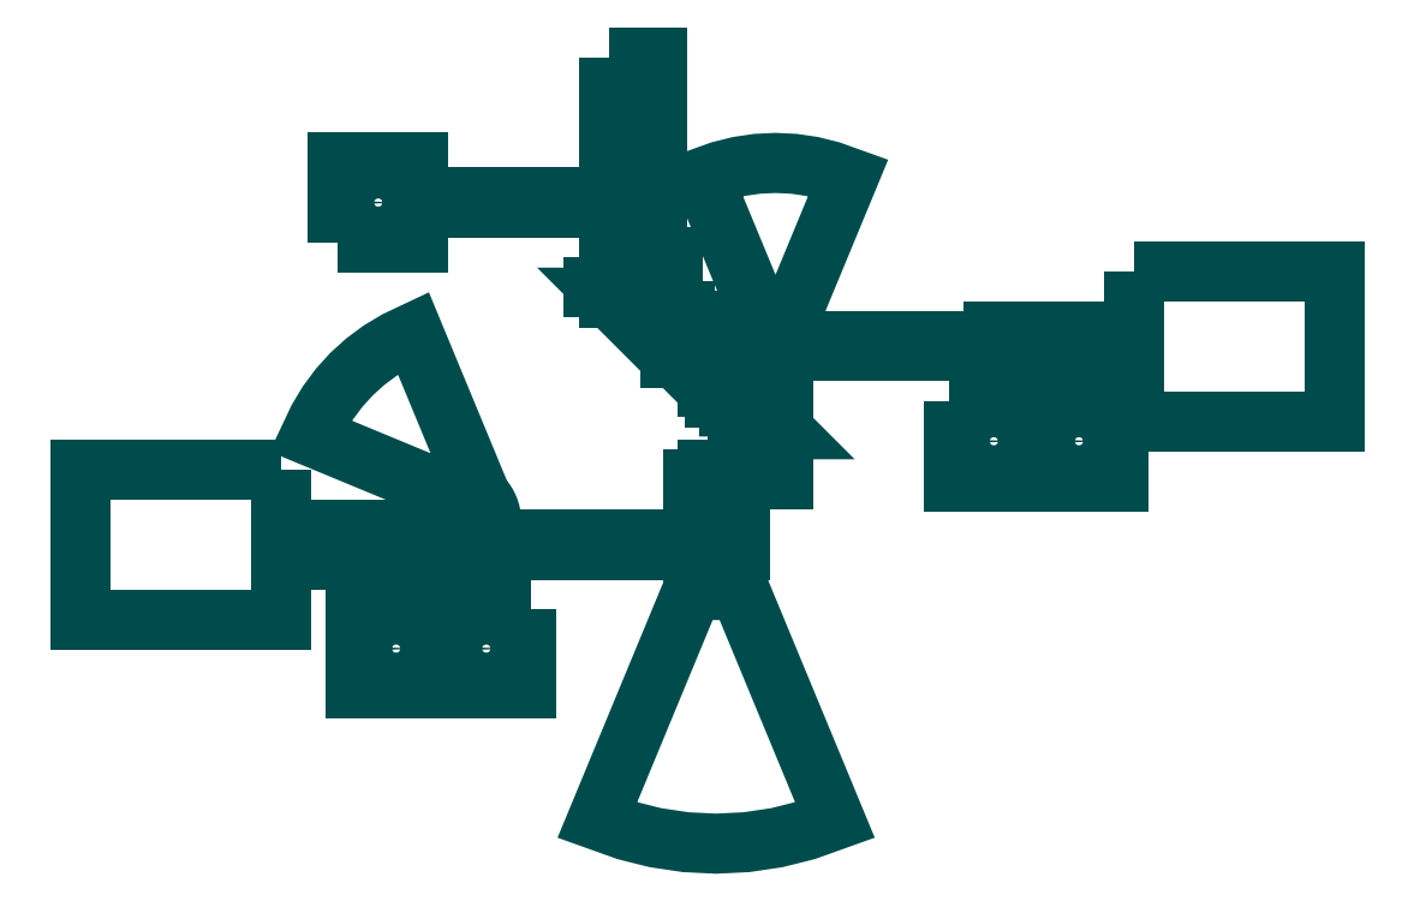
<metadata>
{"format":"dxf","ext":"dxf","renderer":"ezdxf+matplotlib","layout":"modelspace","background":"white","min_lineweight":24,"dpi":150}
</metadata>
<code>
0
SECTION
2
ENTITIES
0
POLYLINE
8
Copper
70
1
66
1
0
VERTEX
8
Copper
10
1862
20
590.7
0
VERTEX
8
Copper
10
1909
20
590.7
0
VERTEX
8
Copper
10
1909
20
580.7
0
VERTEX
8
Copper
10
1862
20
580.7
0
SEQEND
0
POLYLINE
8
Copper
70
1
66
1
0
VERTEX
8
Copper
10
1862
20
590.7
0
VERTEX
8
Copper
10
1671
20
590.7
0
VERTEX
8
Copper
10
1671
20
580.7
0
VERTEX
8
Copper
10
1862
20
580.7
0
SEQEND
0
POLYLINE
8
Copper
70
1
66
1
0
VERTEX
8
Copper
10
1591
20
545.7
0
VERTEX
8
Copper
10
1671
20
545.7
0
VERTEX
8
Copper
10
1671
20
625.7
0
VERTEX
8
Copper
10
1591
20
625.7
0
SEQEND
0
POLYLINE
8
Copper
70
1
66
1
0
VERTEX
8
Copper
10
1845
20
530.7
0
VERTEX
8
Copper
10
1845
20
500.7
0
VERTEX
8
Copper
10
1925
20
500.7
0
VERTEX
8
Copper
10
1925
20
530.7
0
SEQEND
0
POLYLINE
8
Copper
70
1
66
1
0
VERTEX
8
Copper
10
1862
20
500.7
0
VERTEX
8
Copper
10
1862
20
490.7
0
VERTEX
8
Copper
10
1909
20
490.7
0
VERTEX
8
Copper
10
1909
20
500.7
0
SEQEND
0
POLYLINE
8
Copper
70
1
66
1
0
VERTEX
8
Copper
10
1922
20
430.3
0
VERTEX
8
Copper
10
1862
20
490.7
0
VERTEX
8
Copper
10
1909
20
490.7
0
VERTEX
8
Copper
10
1909
20
477.3
0
VERTEX
8
Copper
10
1922
20
477.3
0
SEQEND
0
POLYLINE
8
Copper
70
1
66
1
0
VERTEX
8
Copper
10
1862
20
580.7
0
VERTEX
8
Copper
10
1862
20
530.7
0
VERTEX
8
Copper
10
1909
20
530.7
0
VERTEX
8
Copper
10
1909
20
580.7
0
SEQEND
0
POLYLINE
8
Copper
70
1
66
1
0
VERTEX
8
Copper
10
1862
20
610.7
0
VERTEX
8
Copper
10
1862
20
590.7
0
VERTEX
8
Copper
10
1909
20
590.7
0
VERTEX
8
Copper
10
1909
20
610.7
0
SEQEND
0
POLYLINE
8
Copper
70
1
66
1
0
VERTEX
8
Copper
10
1862
20
730.7
0
VERTEX
8
Copper
10
1862
20
630.7
0
VERTEX
8
Copper
10
1909
20
630.7
0
VERTEX
8
Copper
10
1909
20
730.7
0
SEQEND
0
POLYLINE
8
Copper
70
1
66
1
0
VERTEX
8
Copper
10
1927
20
477.3
0
VERTEX
8
Copper
10
1922
20
477.3
0
VERTEX
8
Copper
10
1922
20
430.3
0
VERTEX
8
Copper
10
1927
20
430.3
0
SEQEND
0
POLYLINE
8
Copper
70
1
66
1
0
VERTEX
8
Copper
10
1945
20
198.8
0
VERTEX
8
Copper
10
1945
20
198.8
0
VERTEX
8
Copper
10
1849
20
-30.9
0
VERTEX
8
Copper
10
1878
20
-41.15
0
VERTEX
8
Copper
10
1908
20
-48.54
0
VERTEX
8
Copper
10
1938
20
-53.01
0
VERTEX
8
Copper
10
1968
20
-54.49
0
VERTEX
8
Copper
10
1998
20
-53.01
0
VERTEX
8
Copper
10
2029
20
-48.54
0
VERTEX
8
Copper
10
2058
20
-41.15
0
VERTEX
8
Copper
10
2087
20
-30.9
0
VERTEX
8
Copper
10
1992
20
198.8
0
VERTEX
8
Copper
10
1992
20
198.8
0
SEQEND
0
POLYLINE
8
Copper
70
1
66
1
0
VERTEX
8
Copper
10
1945
20
238.8
0
VERTEX
8
Copper
10
1992
20
238.8
0
VERTEX
8
Copper
10
1992
20
248.8
0
VERTEX
8
Copper
10
1945
20
248.8
0
SEQEND
0
POLYLINE
8
Copper
70
1
66
1
0
VERTEX
8
Copper
10
1754
20
238.8
0
VERTEX
8
Copper
10
1945
20
238.8
0
VERTEX
8
Copper
10
1945
20
248.8
0
VERTEX
8
Copper
10
1754
20
248.8
0
SEQEND
0
POLYLINE
8
Copper
70
1
66
1
0
VERTEX
8
Copper
10
1744
20
267.3
0
VERTEX
8
Copper
10
1744
20
248.8
0
VERTEX
8
Copper
10
1754
20
248.8
0
VERTEX
8
Copper
10
1754
20
220.3
0
VERTEX
8
Copper
10
1724
20
220.3
0
VERTEX
8
Copper
10
1724
20
267.3
0
SEQEND
0
POLYLINE
8
Copper
70
1
66
1
0
VERTEX
8
Copper
10
1754
20
215.3
0
VERTEX
8
Copper
10
1754
20
220.3
0
VERTEX
8
Copper
10
1724
20
220.3
0
VERTEX
8
Copper
10
1724
20
215.3
0
SEQEND
0
POLYLINE
8
Copper
70
1
66
1
0
VERTEX
8
Copper
10
1754
20
180.3
0
VERTEX
8
Copper
10
1754
20
195.3
0
VERTEX
8
Copper
10
1724
20
195.3
0
VERTEX
8
Copper
10
1724
20
180.3
0
SEQEND
0
POLYLINE
8
Copper
70
1
66
1
0
VERTEX
8
Copper
10
1779
20
180.3
0
VERTEX
8
Copper
10
1699
20
180.3
0
VERTEX
8
Copper
10
1699
20
100.3
0
VERTEX
8
Copper
10
1779
20
100.3
0
SEQEND
0
POLYLINE
8
Copper
70
1
66
1
0
VERTEX
8
Copper
10
1726
20
284.9
0
VERTEX
8
Copper
10
1726
20
284.9
0
VERTEX
8
Copper
10
1563
20
352.7
0
VERTEX
8
Copper
10
1571
20
369.5
0
VERTEX
8
Copper
10
1580
20
385.5
0
VERTEX
8
Copper
10
1591
20
400.5
0
VERTEX
8
Copper
10
1604
20
414.3
0
VERTEX
8
Copper
10
1618
20
426.8
0
VERTEX
8
Copper
10
1633
20
437.9
0
VERTEX
8
Copper
10
1649
20
447.5
0
VERTEX
8
Copper
10
1666
20
455.5
0
VERTEX
8
Copper
10
1733
20
292
0
VERTEX
8
Copper
10
1733
20
292
0
SEQEND
0
POLYLINE
8
Copper
70
1
66
1
0
VERTEX
8
Copper
10
1534
20
318.8
0
VERTEX
8
Copper
10
1334
20
318.8
0
VERTEX
8
Copper
10
1334
20
168.8
0
VERTEX
8
Copper
10
1534
20
168.8
0
SEQEND
0
POLYLINE
8
Copper
70
1
66
1
0
VERTEX
8
Copper
10
1664
20
223.8
0
VERTEX
8
Copper
10
1664
20
228.8
0
VERTEX
8
Copper
10
1634
20
228.8
0
VERTEX
8
Copper
10
1634
20
223.8
0
SEQEND
0
POLYLINE
8
Copper
70
1
66
1
0
VERTEX
8
Copper
10
1664
20
180.3
0
VERTEX
8
Copper
10
1664
20
203.8
0
VERTEX
8
Copper
10
1634
20
203.8
0
VERTEX
8
Copper
10
1634
20
180.3
0
SEQEND
0
POLYLINE
8
Copper
70
1
66
1
0
VERTEX
8
Copper
10
1534
20
228.8
0
VERTEX
8
Copper
10
1634
20
228.8
0
VERTEX
8
Copper
10
1634
20
258.8
0
VERTEX
8
Copper
10
1534
20
258.8
0
SEQEND
0
POLYLINE
8
Copper
70
1
66
1
0
VERTEX
8
Copper
10
1634
20
228.8
0
VERTEX
8
Copper
10
1634
20
258.8
0
VERTEX
8
Copper
10
1664
20
258.8
0
VERTEX
8
Copper
10
1664
20
228.8
0
SEQEND
0
POLYLINE
8
Copper
70
1
66
1
0
VERTEX
8
Copper
10
1689
20
180.3
0
VERTEX
8
Copper
10
1609
20
180.3
0
VERTEX
8
Copper
10
1609
20
100.3
0
VERTEX
8
Copper
10
1689
20
100.3
0
SEQEND
0
POLYLINE
8
Copper
70
1
66
1
0
VERTEX
8
Copper
10
1664
20
228.8
0
VERTEX
8
Copper
10
1704
20
228.8
0
VERTEX
8
Copper
10
1704
20
258.8
0
VERTEX
8
Copper
10
1664
20
258.8
0
SEQEND
0
POLYLINE
8
Copper
70
1
66
1
0
VERTEX
8
Copper
10
1726
20
284.9
0
VERTEX
8
Copper
10
1728
20
283.3
0
VERTEX
8
Copper
10
1729
20
281.6
0
VERTEX
8
Copper
10
1730
20
279.8
0
VERTEX
8
Copper
10
1731
20
277.8
0
VERTEX
8
Copper
10
1732
20
275.8
0
VERTEX
8
Copper
10
1733
20
273.7
0
VERTEX
8
Copper
10
1733
20
271.6
0
VERTEX
8
Copper
10
1733
20
269.4
0
VERTEX
8
Copper
10
1734
20
267.3
0
VERTEX
8
Copper
10
1744
20
267.3
0
VERTEX
8
Copper
10
1743
20
270.3
0
VERTEX
8
Copper
10
1743
20
273.4
0
VERTEX
8
Copper
10
1742
20
276.3
0
VERTEX
8
Copper
10
1741
20
279.2
0
VERTEX
8
Copper
10
1740
20
282.1
0
VERTEX
8
Copper
10
1739
20
284.8
0
VERTEX
8
Copper
10
1737
20
287.3
0
VERTEX
8
Copper
10
1735
20
289.8
0
VERTEX
8
Copper
10
1733
20
292
0
SEQEND
0
POLYLINE
8
Copper
70
1
66
1
0
VERTEX
8
Copper
10
1992
20
218.8
0
VERTEX
8
Copper
10
1992
20
238.8
0
VERTEX
8
Copper
10
1945
20
238.8
0
VERTEX
8
Copper
10
1945
20
218.8
0
SEQEND
0
POLYLINE
8
Copper
70
1
66
1
0
VERTEX
8
Copper
10
1992
20
248.8
0
VERTEX
8
Copper
10
1992
20
268.8
0
VERTEX
8
Copper
10
1945
20
268.8
0
VERTEX
8
Copper
10
1945
20
248.8
0
SEQEND
0
POLYLINE
8
Copper
70
1
66
1
0
VERTEX
8
Copper
10
1992
20
288.8
0
VERTEX
8
Copper
10
1992
20
308.8
0
VERTEX
8
Copper
10
1945
20
308.8
0
VERTEX
8
Copper
10
1945
20
288.8
0
SEQEND
0
POLYLINE
8
Copper
70
1
66
1
0
VERTEX
8
Copper
10
2022
20
437.3
0
VERTEX
8
Copper
10
2022
20
427.3
0
VERTEX
8
Copper
10
2032
20
427.3
0
VERTEX
8
Copper
10
2032
20
437.3
0
SEQEND
0
POLYLINE
8
Copper
70
1
66
1
0
VERTEX
8
Copper
10
2022
20
447.3
0
VERTEX
8
Copper
10
2022
20
447.3
0
VERTEX
8
Copper
10
1955
20
610.8
0
VERTEX
8
Copper
10
1972
20
617.1
0
VERTEX
8
Copper
10
1990
20
621.6
0
VERTEX
8
Copper
10
2009
20
624.3
0
VERTEX
8
Copper
10
2027
20
625.3
0
VERTEX
8
Copper
10
2046
20
624.3
0
VERTEX
8
Copper
10
2064
20
621.6
0
VERTEX
8
Copper
10
2083
20
617.1
0
VERTEX
8
Copper
10
2100
20
610.8
0
VERTEX
8
Copper
10
2032
20
447.3
0
VERTEX
8
Copper
10
2032
20
447.3
0
SEQEND
0
POLYLINE
8
Copper
70
1
66
1
0
VERTEX
8
Copper
10
2032
20
447.3
0
VERTEX
8
Copper
10
2232
20
447.3
0
VERTEX
8
Copper
10
2232
20
437.3
0
VERTEX
8
Copper
10
2032
20
437.3
0
SEQEND
0
POLYLINE
8
Copper
70
1
66
1
0
VERTEX
8
Copper
10
2260
20
427.3
0
VERTEX
8
Copper
10
2260
20
457.3
0
VERTEX
8
Copper
10
2245
20
457.3
0
VERTEX
8
Copper
10
2245
20
447.3
0
VERTEX
8
Copper
10
2230
20
447.3
0
VERTEX
8
Copper
10
2230
20
427.3
0
SEQEND
0
POLYLINE
8
Copper
70
1
66
1
0
VERTEX
8
Copper
10
2032
20
437.3
0
VERTEX
8
Copper
10
2022
20
437.3
0
VERTEX
8
Copper
10
2022
20
447.3
0
VERTEX
8
Copper
10
2032
20
447.3
0
SEQEND
0
POLYLINE
8
Copper
70
1
66
1
0
VERTEX
8
Copper
10
2230
20
422.3
0
VERTEX
8
Copper
10
2230
20
427.3
0
VERTEX
8
Copper
10
2260
20
427.3
0
VERTEX
8
Copper
10
2260
20
422.3
0
SEQEND
0
POLYLINE
8
Copper
70
1
66
1
0
VERTEX
8
Copper
10
2230
20
387.3
0
VERTEX
8
Copper
10
2230
20
402.3
0
VERTEX
8
Copper
10
2260
20
402.3
0
VERTEX
8
Copper
10
2260
20
387.3
0
SEQEND
0
POLYLINE
8
Copper
70
1
66
1
0
VERTEX
8
Copper
10
2205
20
387.3
0
VERTEX
8
Copper
10
2285
20
387.3
0
VERTEX
8
Copper
10
2285
20
307.3
0
VERTEX
8
Copper
10
2205
20
307.3
0
SEQEND
0
POLYLINE
8
Copper
70
1
66
1
0
VERTEX
8
Copper
10
2260
20
457.3
0
VERTEX
8
Copper
10
2280
20
457.3
0
VERTEX
8
Copper
10
2280
20
427.3
0
VERTEX
8
Copper
10
2260
20
427.3
0
SEQEND
0
POLYLINE
8
Copper
70
1
66
1
0
VERTEX
8
Copper
10
2315
20
427.3
0
VERTEX
8
Copper
10
2300
20
427.3
0
VERTEX
8
Copper
10
2300
20
457.3
0
VERTEX
8
Copper
10
2315
20
457.3
0
SEQEND
0
POLYLINE
8
Copper
70
1
66
1
0
VERTEX
8
Copper
10
2345
20
427.3
0
VERTEX
8
Copper
10
2345
20
457.3
0
VERTEX
8
Copper
10
2315
20
457.3
0
VERTEX
8
Copper
10
2315
20
427.3
0
SEQEND
0
POLYLINE
8
Copper
70
1
66
1
0
VERTEX
8
Copper
10
2315
20
422.3
0
VERTEX
8
Copper
10
2315
20
427.3
0
VERTEX
8
Copper
10
2345
20
427.3
0
VERTEX
8
Copper
10
2345
20
422.3
0
SEQEND
0
POLYLINE
8
Copper
70
1
66
1
0
VERTEX
8
Copper
10
2315
20
387.3
0
VERTEX
8
Copper
10
2315
20
402.3
0
VERTEX
8
Copper
10
2345
20
402.3
0
VERTEX
8
Copper
10
2345
20
387.3
0
SEQEND
0
POLYLINE
8
Copper
70
1
66
1
0
VERTEX
8
Copper
10
2290
20
387.3
0
VERTEX
8
Copper
10
2370
20
387.3
0
VERTEX
8
Copper
10
2370
20
307.3
0
VERTEX
8
Copper
10
2290
20
307.3
0
SEQEND
0
POLYLINE
8
Copper
70
1
66
1
0
VERTEX
8
Copper
10
2385
20
427.3
0
VERTEX
8
Copper
10
2345
20
427.3
0
VERTEX
8
Copper
10
2345
20
457.3
0
VERTEX
8
Copper
10
2385
20
457.3
0
SEQEND
0
POLYLINE
8
Copper
70
1
66
1
0
VERTEX
8
Copper
10
2385
20
517.3
0
VERTEX
8
Copper
10
2585
20
517.3
0
VERTEX
8
Copper
10
2585
20
367.3
0
VERTEX
8
Copper
10
2385
20
367.3
0
SEQEND
0
POLYLINE
8
Copper
70
1
66
1
0
VERTEX
8
Copper
10
2019
20
427.3
0
VERTEX
8
Copper
10
2019
20
402.3
0
VERTEX
8
Copper
10
2035
20
402.3
0
VERTEX
8
Copper
10
2035
20
427.3
0
SEQEND
0
POLYLINE
8
Copper
70
1
66
1
0
VERTEX
8
Copper
10
1960
20
426.8
0
VERTEX
8
Copper
10
1960
20
401.8
0
VERTEX
8
Copper
10
1988
20
401.8
0
VERTEX
8
Copper
10
1988
20
426.8
0
SEQEND
0
POLYLINE
8
Copper
70
1
66
1
0
VERTEX
8
Copper
10
2020
20
359.3
0
VERTEX
8
Copper
10
2020
20
349.3
0
VERTEX
8
Copper
10
2034
20
349.3
0
VERTEX
8
Copper
10
2034
20
359.3
0
SEQEND
0
POLYLINE
8
Copper
70
1
66
1
0
VERTEX
8
Copper
10
1960
20
348.8
0
VERTEX
8
Copper
10
1960
20
308.8
0
VERTEX
8
Copper
10
1976
20
308.8
0
VERTEX
8
Copper
10
1976
20
348.8
0
SEQEND
0
POLYLINE
8
Copper
70
1
66
1
0
VERTEX
8
Copper
10
1967
20
401.8
0
VERTEX
8
Copper
10
1967
20
390.8
0
VERTEX
8
Copper
10
1981
20
390.8
0
VERTEX
8
Copper
10
1981
20
401.8
0
SEQEND
0
POLYLINE
8
Copper
70
1
66
1
0
VERTEX
8
Copper
10
1990
20
368
0
VERTEX
8
Copper
10
2011
20
368
0
VERTEX
8
Copper
10
2011
20
382
0
VERTEX
8
Copper
10
1990
20
382
0
SEQEND
0
POLYLINE
8
Copper
70
1
66
1
0
VERTEX
8
Copper
10
2011
20
382
0
VERTEX
8
Copper
10
2034
20
359.3
0
VERTEX
8
Copper
10
2020
20
359.3
0
VERTEX
8
Copper
10
2020
20
368
0
VERTEX
8
Copper
10
2011
20
368
0
SEQEND
0
POLYLINE
8
Copper
70
1
66
1
0
VERTEX
8
Copper
10
1990
20
368
0
VERTEX
8
Copper
10
1967
20
390.8
0
VERTEX
8
Copper
10
1981
20
390.8
0
VERTEX
8
Copper
10
1981
20
382
0
VERTEX
8
Copper
10
1990
20
382
0
SEQEND
0
POLYLINE
8
Copper
70
1
66
1
0
VERTEX
8
Copper
10
1947
20
467.8
0
VERTEX
8
Copper
10
1988
20
426.8
0
VERTEX
8
Copper
10
1960
20
426.8
0
VERTEX
8
Copper
10
1960
20
439.8
0
VERTEX
8
Copper
10
1947
20
439.8
0
SEQEND
0
POLYLINE
8
Copper
70
1
66
1
0
VERTEX
8
Copper
10
1937
20
439.8
0
VERTEX
8
Copper
10
1947
20
439.8
0
VERTEX
8
Copper
10
1947
20
467.8
0
VERTEX
8
Copper
10
1937
20
467.8
0
SEQEND
0
POLYLINE
8
Copper
70
1
66
1
0
VERTEX
8
Copper
10
1927
20
430.3
0
VERTEX
8
Copper
10
1937
20
430.3
0
VERTEX
8
Copper
10
1937
20
477.3
0
VERTEX
8
Copper
10
1927
20
477.3
0
SEQEND
0
POLYLINE
8
Copper
70
1
66
1
0
VERTEX
8
Copper
10
2019
20
349.3
0
VERTEX
8
Copper
10
2019
20
309.3
0
VERTEX
8
Copper
10
2035
20
309.3
0
VERTEX
8
Copper
10
2035
20
349.3
0
SEQEND
0
CIRCLE
8
Via
10
1631
20
585.7
40
26
0
CIRCLE
8
Via
10
1739
20
140.3
40
26
0
CIRCLE
8
Via
10
1649
20
140.3
40
26
0
CIRCLE
8
Via
10
2245
20
347.3
40
26
0
CIRCLE
8
Via
10
2330
20
347.3
40
26
0
ENDSEC
0
EOF

</code>
